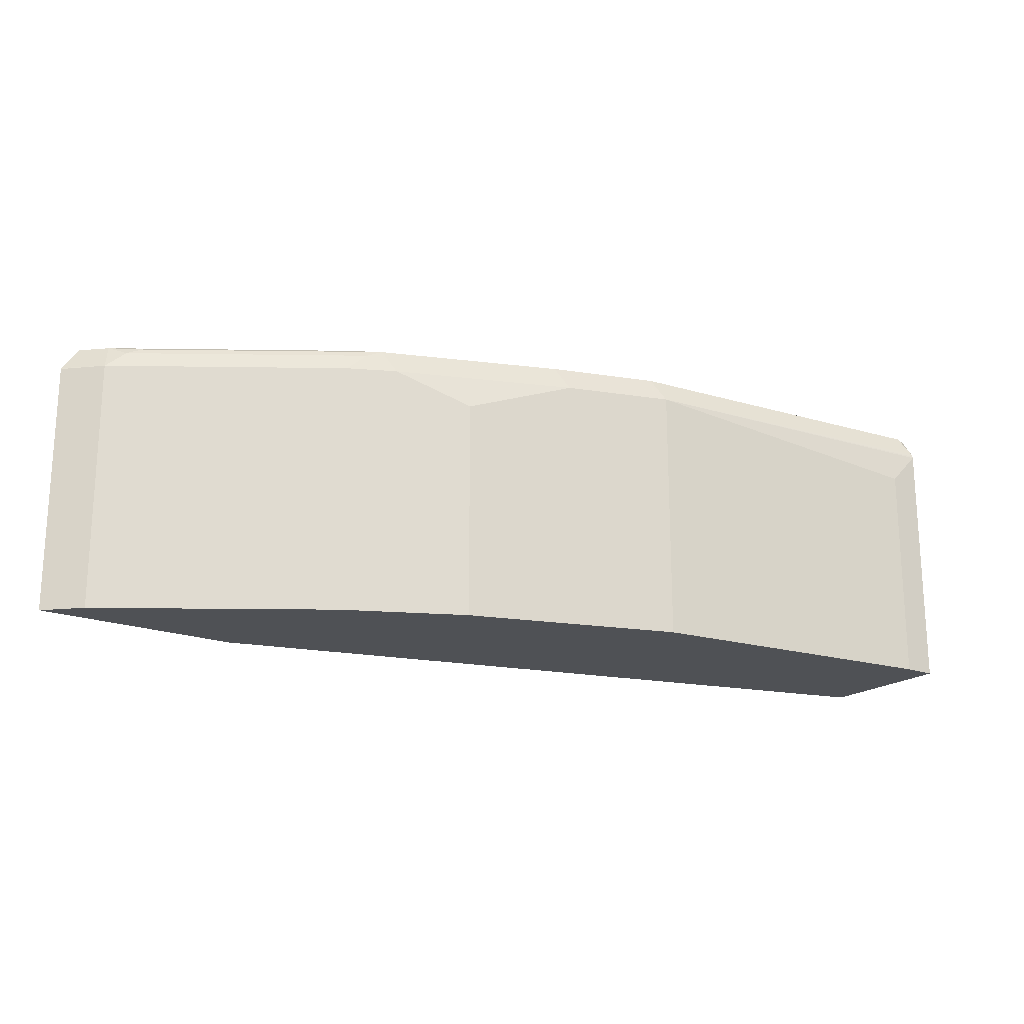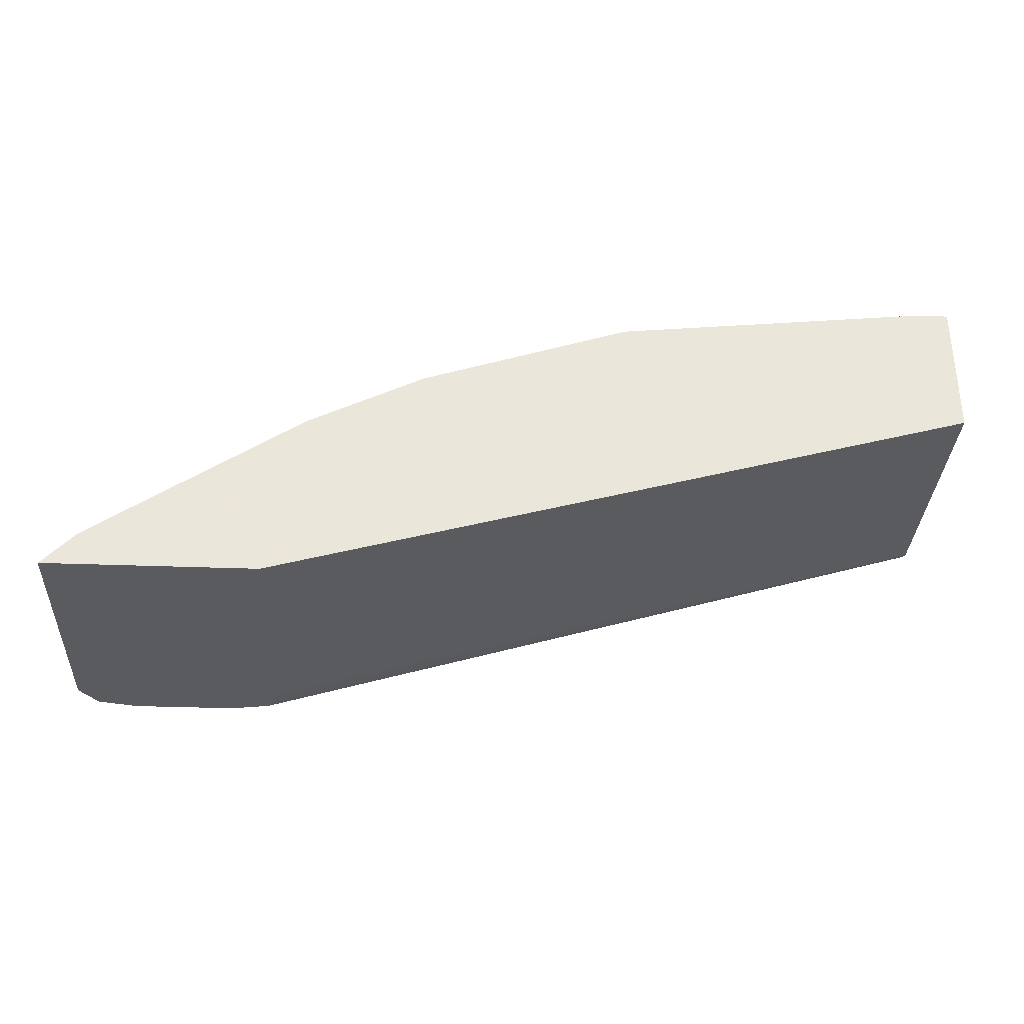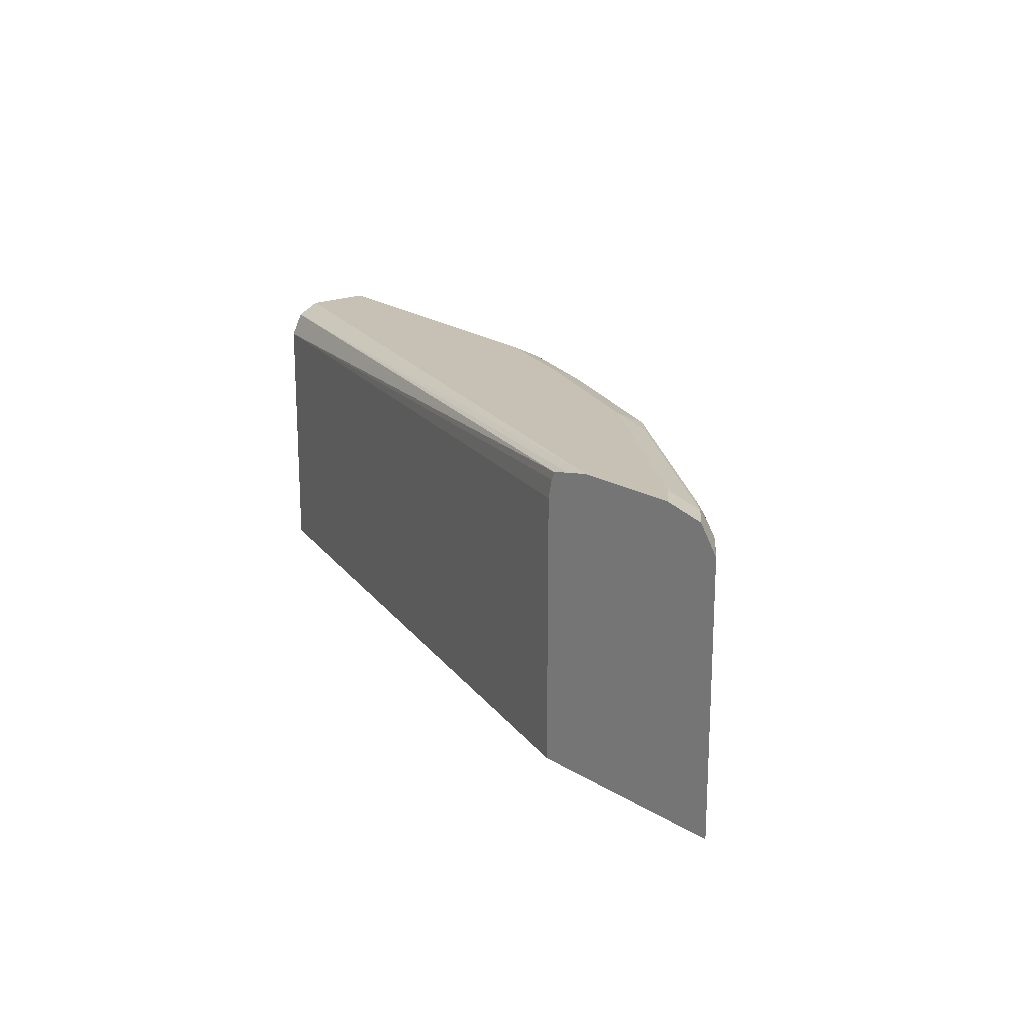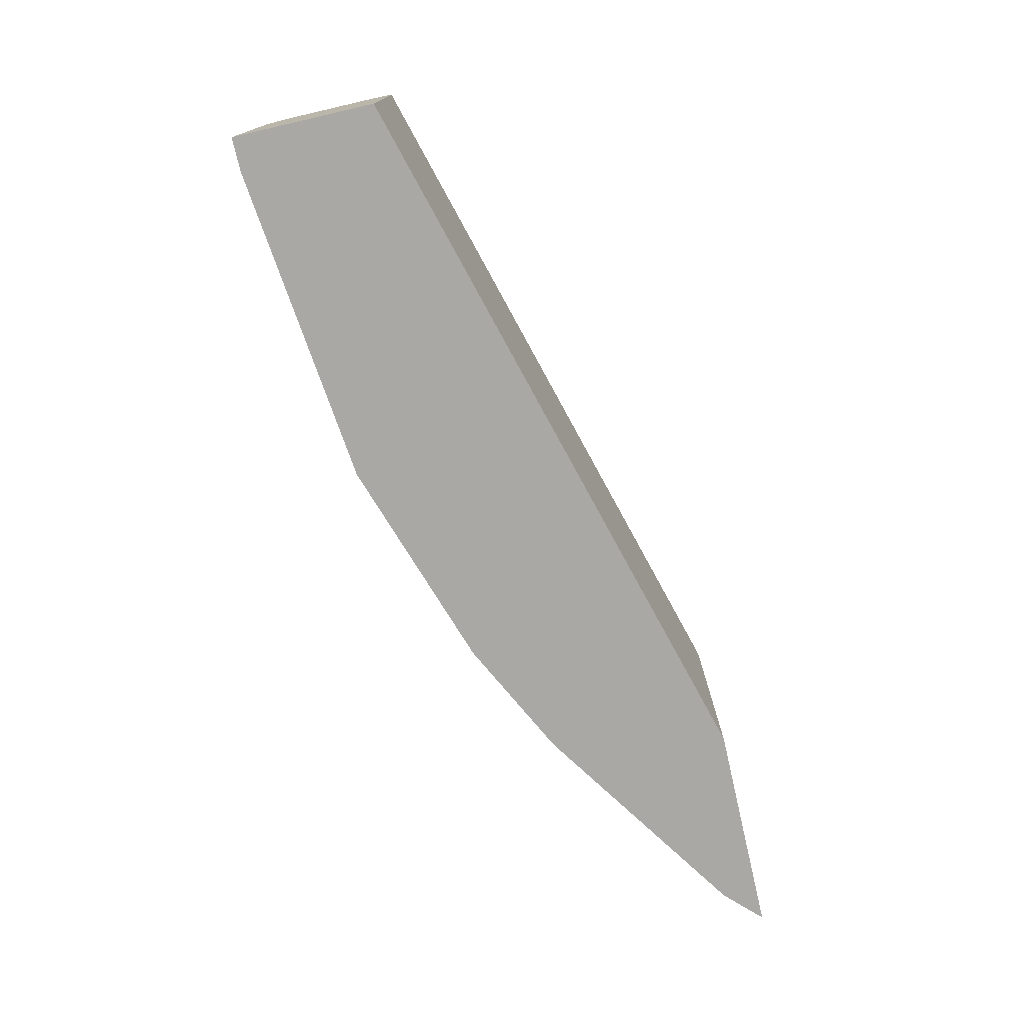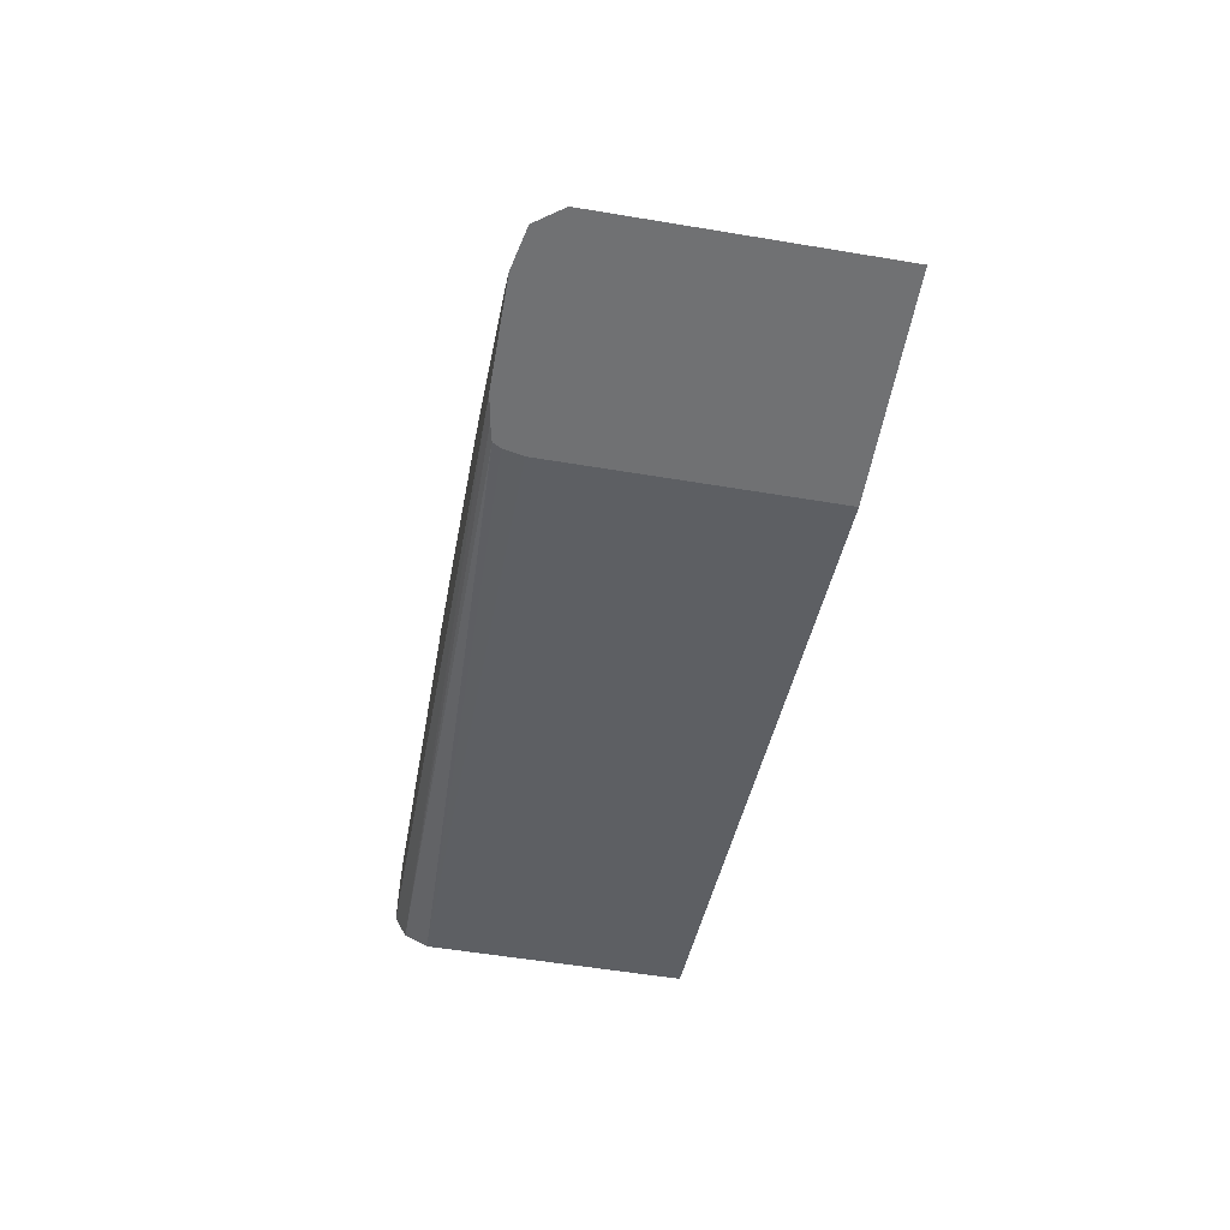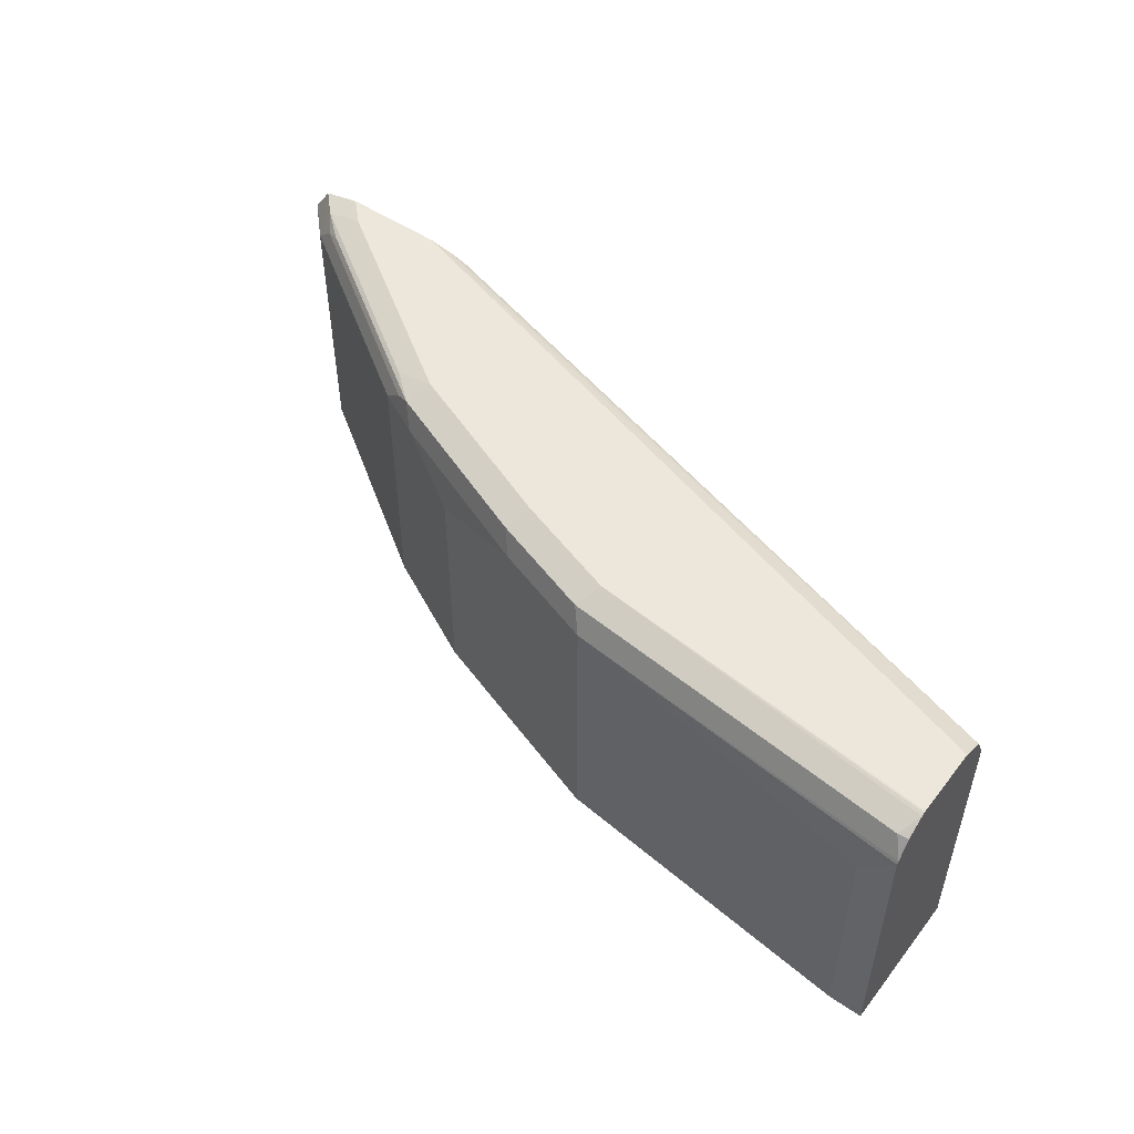
<metadata>
{"format":"obj","ext":"obj","renderer":"f3d","projection":"perspective","resolution":1024,"background":"white","views":[{"elev":-19.5,"azim":-35.2,"up":"+Y"},{"elev":-32.8,"azim":-3.0,"up":"+Z"},{"elev":18.6,"azim":-130.5,"up":"+Y"},{"elev":-75.2,"azim":103.0,"up":"+Y"},{"elev":-55.2,"azim":-100.0,"up":"+Z"},{"elev":50.3,"azim":36.6,"up":"+Y"}]}
</metadata>
<code>
v -0.3683 0.2346 0.5508
v -0.3536 0.2346 0.5657
v -0.3683 0.3485 0.5508
v -0.2774 0.2346 0.5508
v -0.3536 0.3485 0.5657
v -0.2627 0.2346 0.6264
v -0.3681 0.3491 0.5508
v -0.2774 0.3485 0.5508
v 0.02953 0.2346 0.6364
v -0.2993 0.3561 0.5986
v -0.3447 0.3561 0.5683
v -0.3504 0.3599 0.5607
v -0.3603 0.3599 0.5508
v -0.2627 0.3485 0.6264
v -0.2578 0.2346 0.6288
v -0.2792 0.3567 0.5508
v 0.02953 0.3485 0.6364
v 0.02953 0.2346 0.6971
v -0.293 0.3586 0.6011
v -0.3384 0.3586 0.5708
v -0.2538 0.3561 0.6289
v -0.305 0.3599 0.591
v -0.3334 0.3637 0.5607
v -0.3492 0.3624 0.5508
v -0.2275 0.2346 0.6439
v -0.2324 0.3334 0.6415
v -0.2424 0.3485 0.6364
v -0.2475 0.3586 0.6314
v -0.2809 0.3601 0.5508
v 0.02953 0.3586 0.6415
v 0.01512 0.2346 0.6971
v 0.02953 0.3478 0.6971
v -0.2595 0.3599 0.6213
v -0.2879 0.3637 0.591
v -0.3433 0.3637 0.5508
v -0.2121 0.2346 0.6516
v -0.2121 0.3334 0.6516
v -0.214 0.3485 0.6478
v -0.2424 0.3637 0.6213
v -0.1717 0.3586 0.6617
v -0.2884 0.3618 0.5508
v 0.02953 0.3634 0.6511
v -0.2992 0.3637 0.5508
v -0.1213 0.2346 0.6819
v 0.01512 0.3334 0.6971
v 0.02953 0.3485 0.6969
v -0.1213 0.3485 0.6819
v -0.1667 0.2346 0.6668
v -0.1667 0.3485 0.6668
v -0.1667 0.3637 0.6516
v -0.1263 0.3586 0.6769
v 0.02953 0.3637 0.6516
v 0.02953 0.35 0.6963
v -0.1213 0.3637 0.6668
v 0.02525 0.3586 0.692
v 0.02953 0.3629 0.6834
v 0.02953 0.3637 0.6812
v 0.02953 0.3578 0.6912
v 0.02953 0.3635 0.6819
f 23 39 50
f 23 50 54
f 23 54 57
f 23 57 52
f 25 36 37
f 23 43 35
f 28 39 33
f 25 37 26
f 27 37 38
f 27 38 28
f 23 52 43
f 23 34 39
f 18 45 31
f 22 39 34
f 22 33 39
f 19 22 20
f 19 33 22
f 19 28 33
f 18 32 45
f 17 29 30
f 16 29 17
f 14 28 21
f 14 27 28
f 28 38 40
f 14 37 27
f 23 35 24
f 28 40 39
f 42 43 52
f 30 41 43
f 14 26 37
f 55 58 56
f 54 59 57
f 54 56 59
f 53 58 55
f 51 56 54
f 51 55 56
f 51 53 55
f 47 53 51
f 44 49 48
f 44 47 49
f 40 54 50
f 40 51 54
f 40 47 51
f 40 49 47
f 39 40 50
f 38 49 40
f 37 49 38
f 36 49 37
f 36 48 49
f 32 47 45
f 32 46 47
f 31 47 44
f 31 45 47
f 30 43 42
f 29 41 30
f 14 25 26
f 46 53 47
f 12 24 13
f 3 5 7
f 2 14 5
f 2 6 14
f 1 6 2
f 1 15 6
f 1 25 15
f 1 36 25
f 1 48 36
f 1 44 48
f 1 31 44
f 1 18 31
f 1 9 18
f 1 4 9
f 1 8 4
f 1 16 8
f 1 29 16
f 1 41 29
f 14 15 25
f 1 43 41
f 1 35 43
f 1 13 24
f 1 7 13
f 1 3 7
f 1 5 3
f 1 2 5
f 4 8 17
f 4 17 9
f 1 24 35
f 5 11 12
f 5 10 11
f 12 23 24
f 12 34 23
f 12 22 34
f 11 20 12
f 10 28 19
f 10 21 28
f 10 14 21
f 10 20 11
f 10 19 20
f 9 32 18
f 9 46 32
f 9 53 46
f 12 20 22
f 9 56 58
f 9 58 53
f 5 13 7
f 6 15 14
f 8 16 17
f 9 17 30
f 5 14 10
f 9 42 52
f 9 52 57
f 9 57 59
f 9 59 56
f 9 30 42
f 5 12 13

</code>
